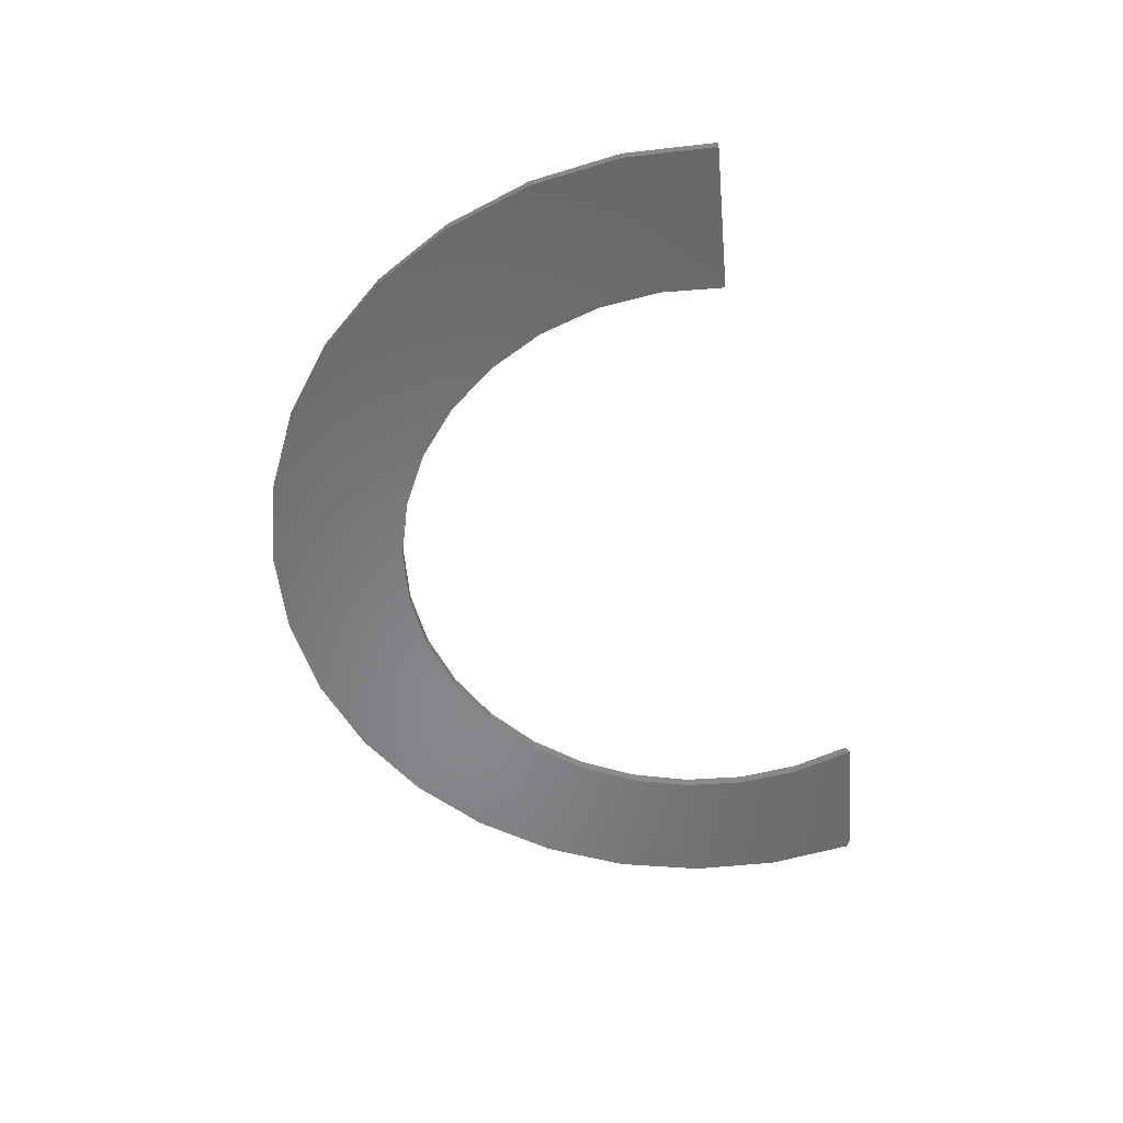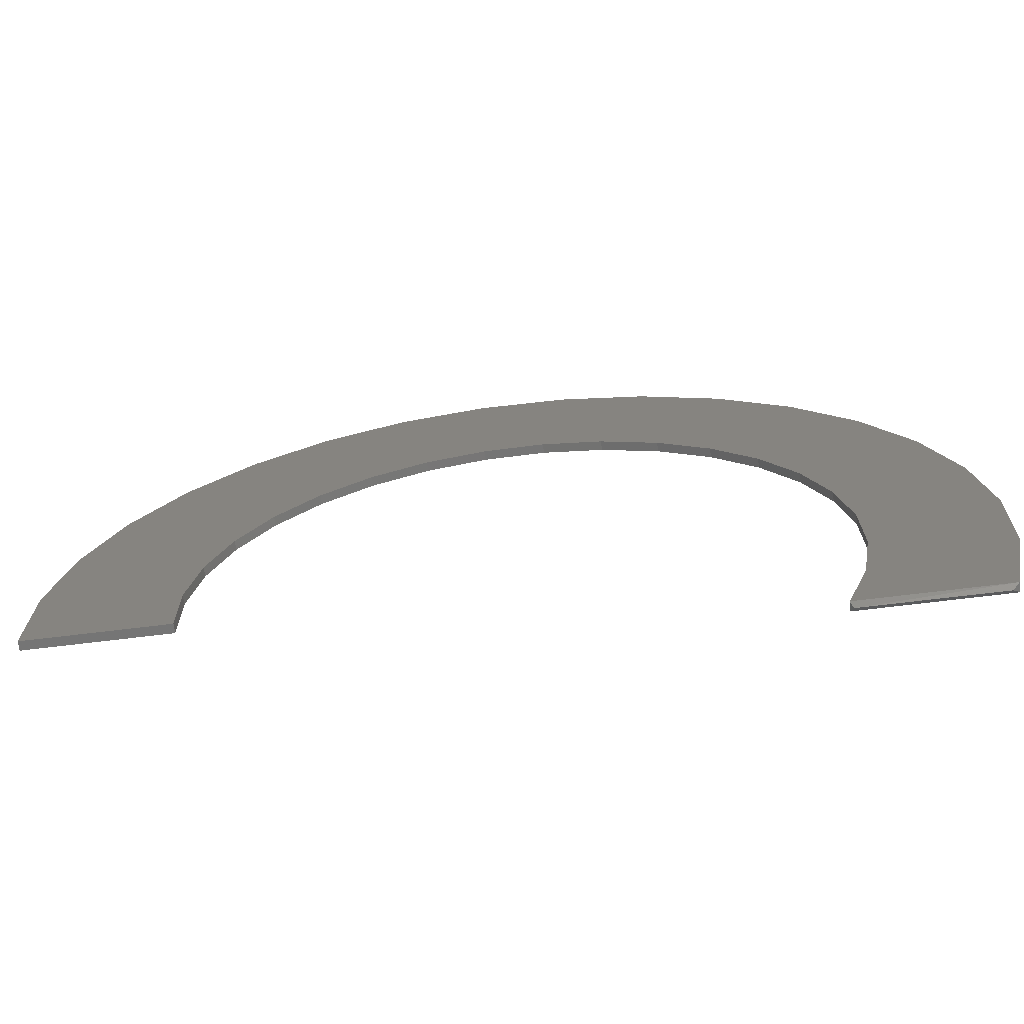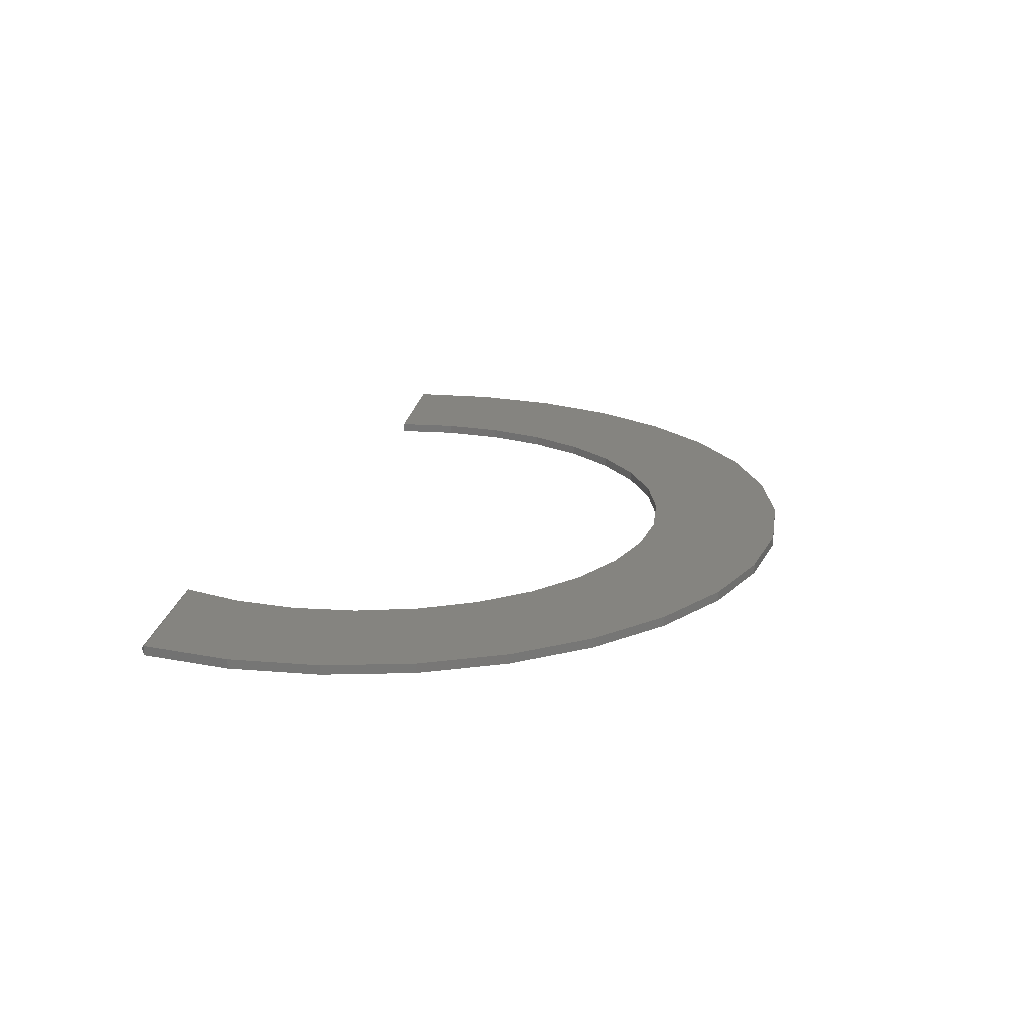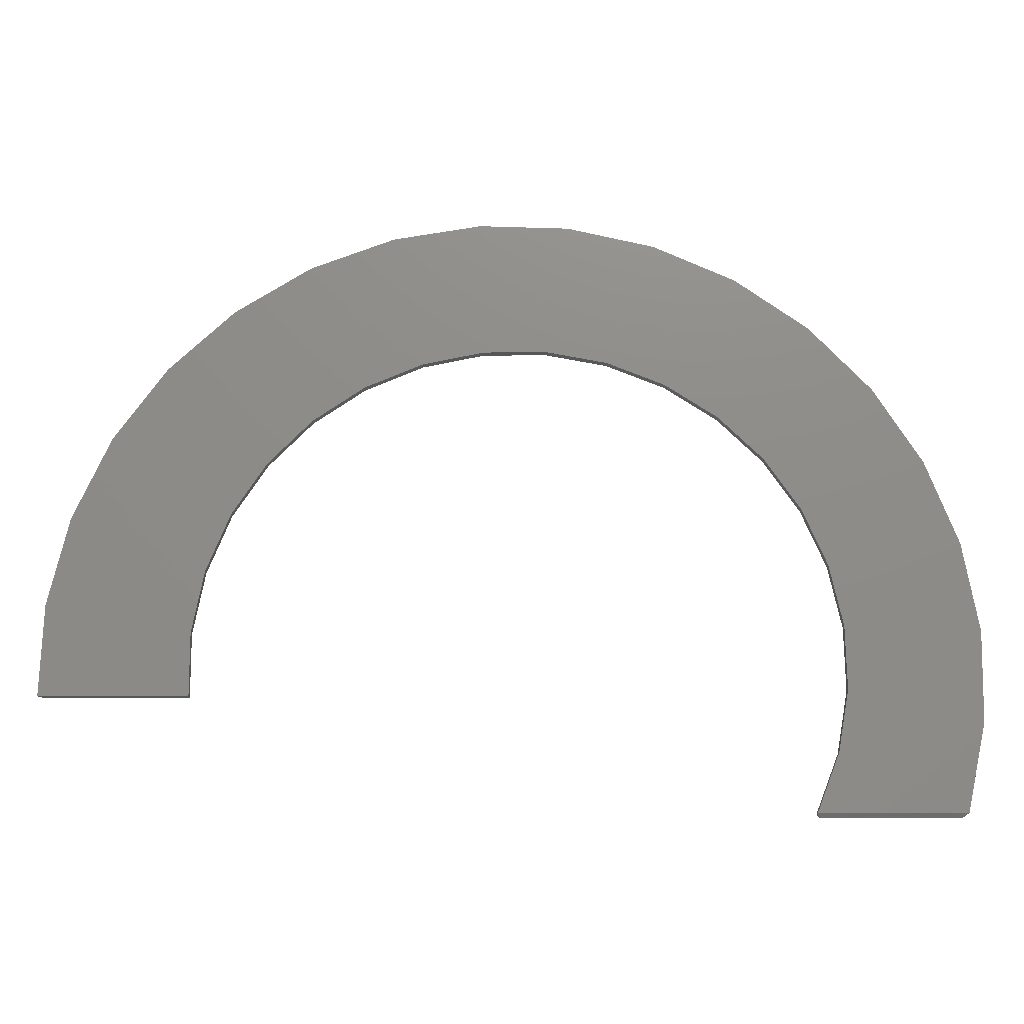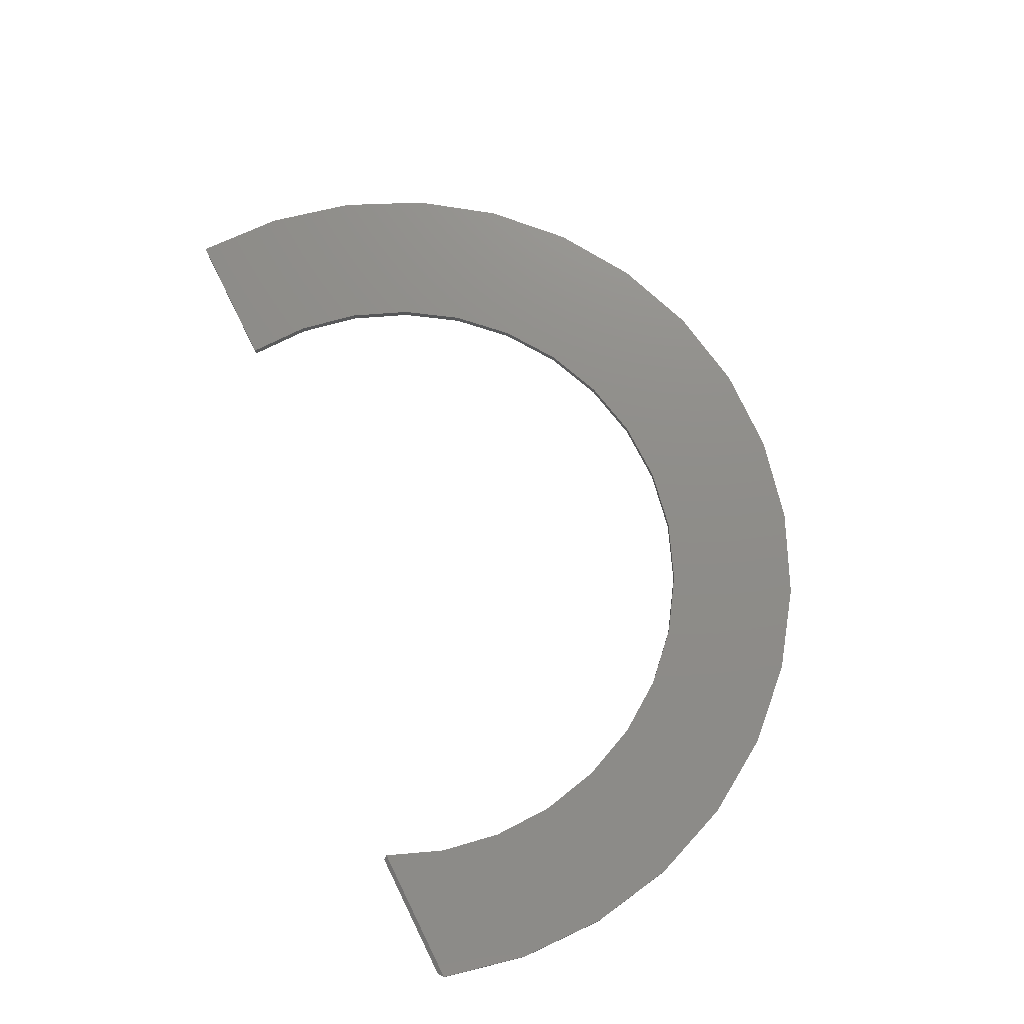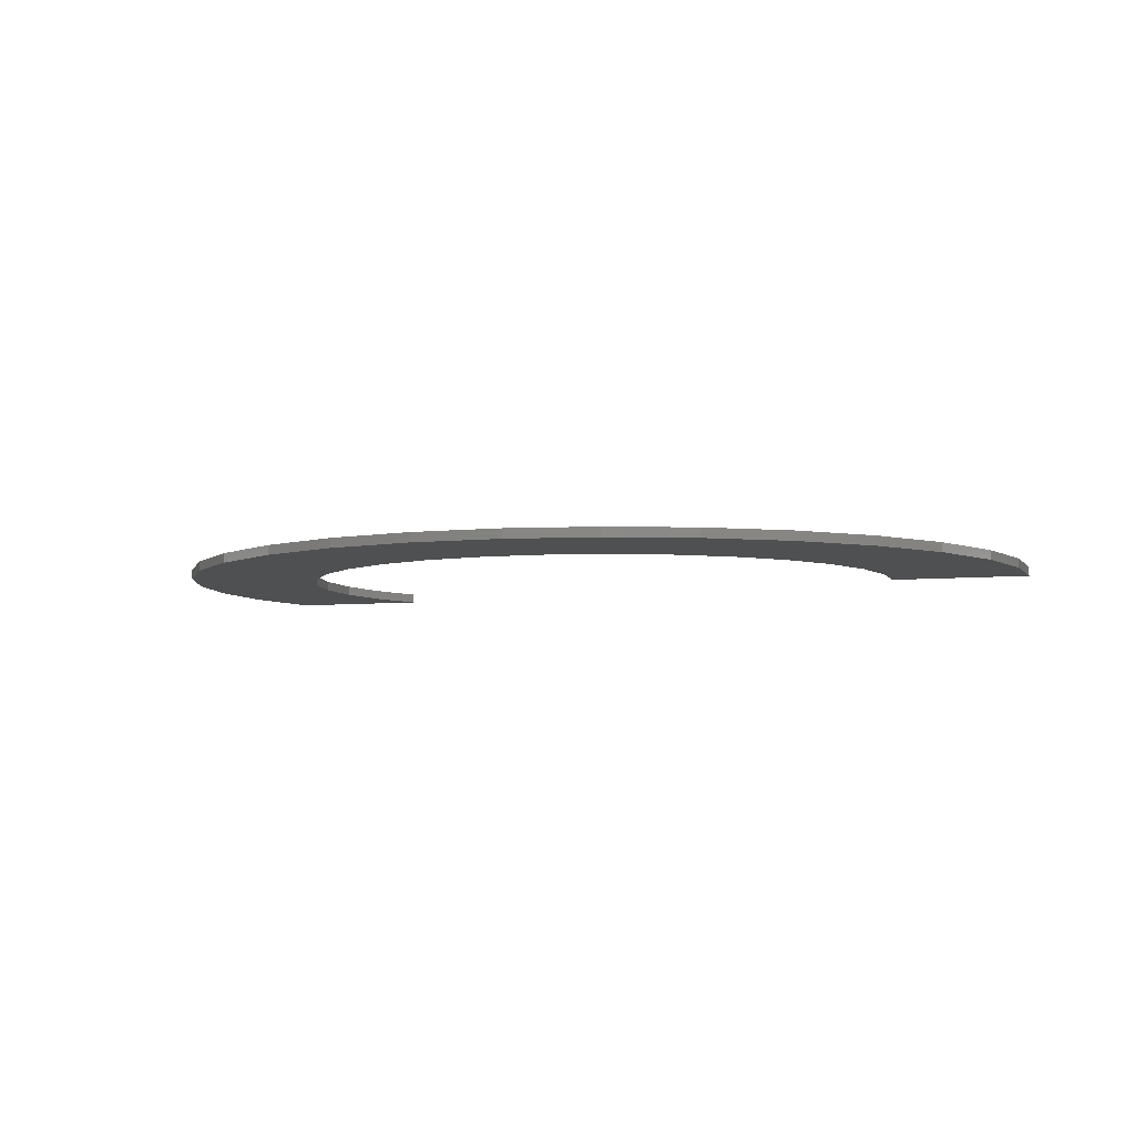
<metadata>
{"format":"stl","ext":"stl","renderer":"f3d","projection":"perspective","resolution":1024,"background":"white","views":[{"elev":-54.3,"azim":-84.9,"up":"+Z"},{"elev":-67.5,"azim":7.1,"up":"+Y"},{"elev":19.7,"azim":97.5,"up":"+Z"},{"elev":-15.2,"azim":-0.5,"up":"+Y"},{"elev":74.4,"azim":63.7,"up":"+Z"},{"elev":-5.9,"azim":-162.6,"up":"+Z"}]}
</metadata>
<code>
# stl→obj: 82 verts, 160 faces
v 0.4694 -0.2372 0.01562
v 0.4737 -0.2442 0.007812
v 0.7051 -0.2367 0.01562
v 0.6949 -0.2442 0.007812
v 0.7051 -0.2367 0
v 0.4694 -0.2372 0
v -0.7126 0.2334 0.01562
v -0.4563 0.2412 0.01562
v -0.4004 0.3262 0.01562
v 0.483 0.5605 0.01562
v 0.04974 0.5181 0.01562
v 0.1498 0.4995 0.01562
v -0.4619 0.5857 0.01562
v -0.5681 0.4855 0.01562
v -0.05197 0.5169 0.01562
v 0.3636 0.6446 0.01562
v -0.3383 0.6633 0.01562
v 0.08787 0.7361 0.01562
v -0.05805 0.74 0.01562
v 0.2302 0.7039 0.01562
v -0.2019 0.7154 0.01562
v -0.6527 0.3666 0.01562
v -0.2451 0.4561 0.01562
v -0.1515 0.496 0.01562
v -0.3291 0.3988 0.01562
v -0.4945 0.1469 0.01562
v -0.7454 0.09121 0.01562
v -0.5137 0.04703 0.01562
v -0.75 -0.05469 0.01562
v -0.5605 -0.05469 0.01562
v -0.5132 -0.05469 0.01562
v 0.5836 0.4549 0.01562
v 0.2442 0.4619 0.01562
v 0.6618 0.3316 0.01562
v 0.3296 0.4066 0.01562
v 0.4026 0.3358 0.01562
v 0.7146 0.1955 0.01562
v 0.4605 0.2521 0.01562
v 0.501 0.1588 0.01562
v 0.7398 0.05172 0.01562
v 0.5225 0.05936 0.01562
v 0.7366 -0.09421 0.01562
v 0.5244 -0.04234 0.01562
v 0.5065 -0.1425 0.01562
v -0.4004 0.3262 0
v -0.4563 0.2412 0
v -0.7126 0.2334 0
v 0.1498 0.4995 0
v 0.04974 0.5181 0
v 0.483 0.5605 0
v -0.4619 0.5857 0
v -0.3383 0.6633 0
v 0.3636 0.6446 0
v -0.05197 0.5169 0
v -0.5681 0.4855 0
v 0.08787 0.7361 0
v 0.2302 0.7039 0
v -0.05805 0.74 0
v -0.2019 0.7154 0
v -0.1515 0.496 0
v -0.2451 0.4561 0
v -0.6527 0.3666 0
v -0.3291 0.3988 0
v -0.5137 0.04703 0
v -0.7454 0.09121 0
v -0.4945 0.1469 0
v -0.5132 -0.05469 0
v -0.5605 -0.05469 0
v -0.75 -0.05469 0
v 0.4026 0.3358 0
v 0.3296 0.4066 0
v 0.6618 0.3316 0
v 0.2442 0.4619 0
v 0.5836 0.4549 0
v 0.501 0.1588 0
v 0.4605 0.2521 0
v 0.7146 0.1955 0
v 0.5065 -0.1425 0
v 0.5244 -0.04234 0
v 0.7366 -0.09421 0
v 0.5225 0.05936 0
v 0.7398 0.05172 0
f 1 2 3
f 3 2 4
f 4 5 3
f 1 6 2
f 7 8 9
f 10 11 12
f 13 14 15
f 13 15 11
f 13 11 10
f 13 10 16
f 13 16 17
f 18 19 20
f 20 19 21
f 20 21 16
f 16 21 17
f 22 23 14
f 14 23 24
f 14 24 15
f 7 9 22
f 22 9 25
f 22 25 23
f 8 7 26
f 26 7 27
f 26 27 28
f 27 29 28
f 28 29 30
f 28 30 31
f 10 12 32
f 32 12 33
f 32 33 34
f 34 33 35
f 34 35 36
f 34 36 37
f 37 36 38
f 37 38 39
f 37 39 40
f 40 39 41
f 40 41 42
f 42 41 43
f 42 43 44
f 44 1 42
f 42 1 3
f 6 5 2
f 2 5 4
f 45 46 47
f 48 49 50
f 51 52 53
f 51 53 50
f 51 50 49
f 51 49 54
f 51 54 55
f 56 57 58
f 58 57 59
f 57 53 59
f 59 53 52
f 54 60 55
f 55 60 61
f 55 61 62
f 61 63 62
f 62 63 45
f 62 45 47
f 64 65 66
f 66 65 47
f 66 47 46
f 67 68 64
f 64 68 69
f 64 69 65
f 70 71 72
f 72 71 73
f 72 73 74
f 74 73 48
f 74 48 50
f 75 76 77
f 77 76 70
f 77 70 72
f 78 79 80
f 80 79 81
f 80 81 82
f 82 81 75
f 82 75 77
f 78 80 6
f 6 80 5
f 69 29 65
f 65 29 27
f 65 27 47
f 47 27 7
f 47 7 62
f 62 7 22
f 62 22 55
f 55 22 14
f 55 14 51
f 51 14 13
f 51 13 52
f 52 13 17
f 52 17 59
f 59 17 21
f 59 21 58
f 58 21 19
f 58 19 56
f 56 19 18
f 56 18 57
f 57 18 20
f 57 20 53
f 53 20 16
f 53 16 50
f 50 16 10
f 50 10 74
f 74 10 32
f 74 32 72
f 72 32 34
f 72 34 77
f 77 34 37
f 77 37 82
f 82 37 40
f 82 40 80
f 80 40 42
f 80 42 5
f 5 42 3
f 49 15 54
f 54 15 24
f 54 24 60
f 60 24 23
f 60 23 61
f 61 23 25
f 61 25 63
f 63 25 9
f 63 9 45
f 45 9 8
f 45 8 46
f 46 8 26
f 46 26 66
f 66 26 28
f 66 28 64
f 64 28 31
f 64 31 67
f 15 49 11
f 11 49 48
f 11 48 12
f 12 48 73
f 12 73 33
f 33 73 71
f 33 71 35
f 35 71 70
f 35 70 36
f 36 70 76
f 36 76 38
f 38 76 75
f 38 75 39
f 39 75 81
f 39 81 41
f 41 81 79
f 41 79 43
f 43 79 78
f 43 78 44
f 44 78 6
f 44 6 1
f 30 68 31
f 31 68 67
f 29 69 30
f 30 69 68

</code>
